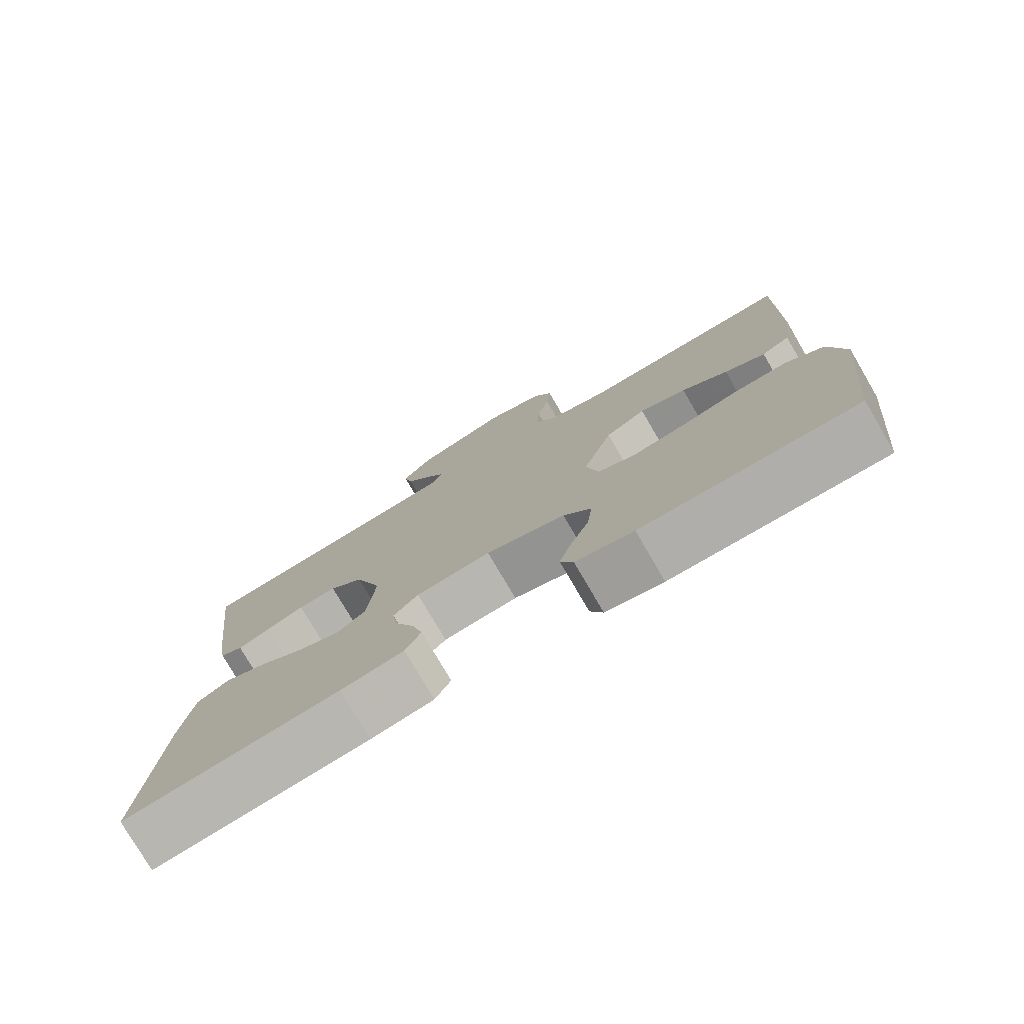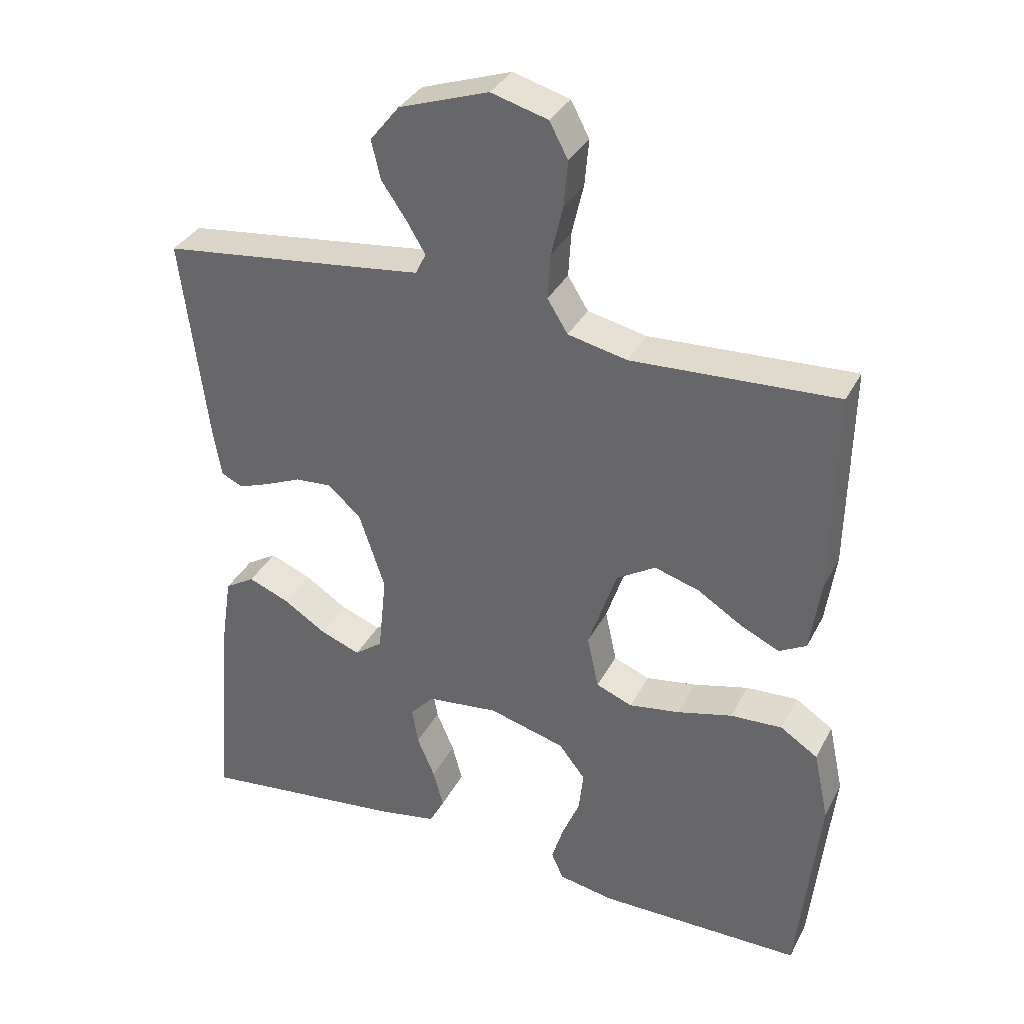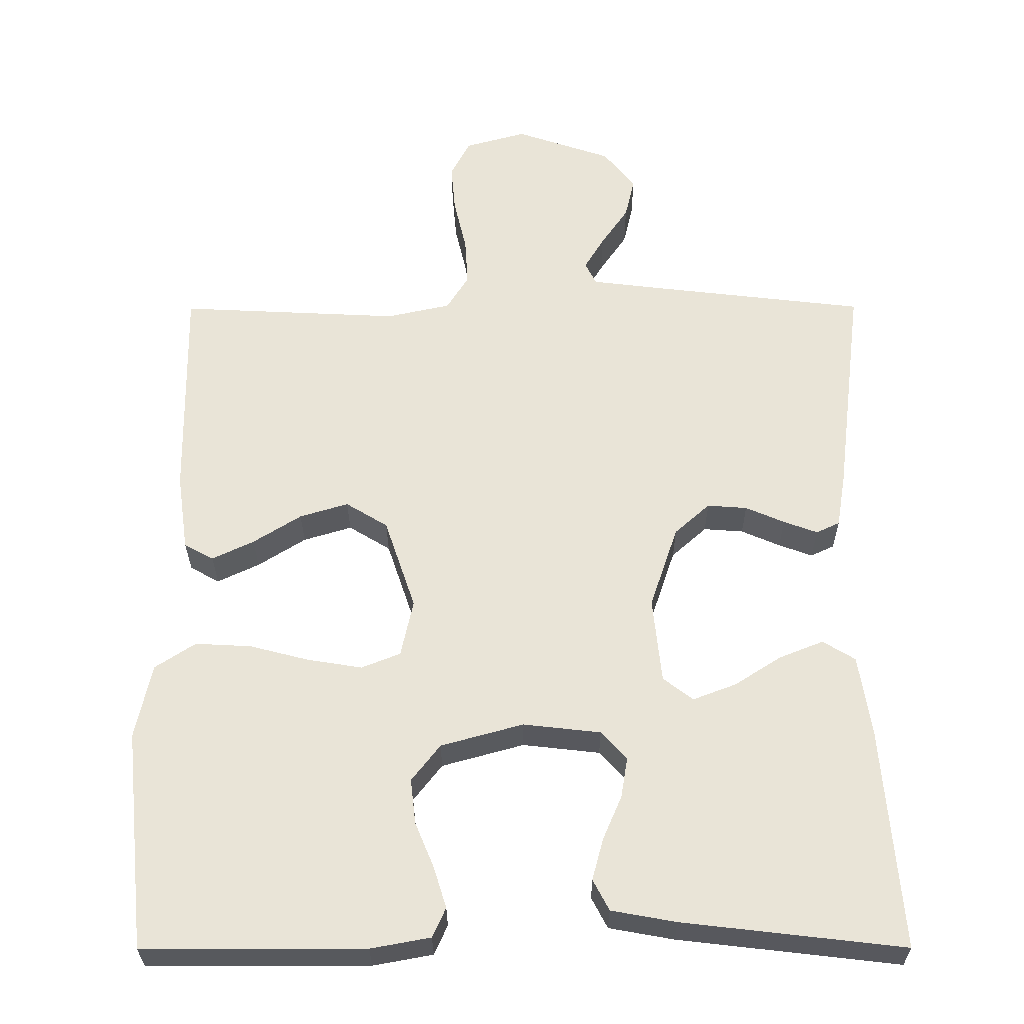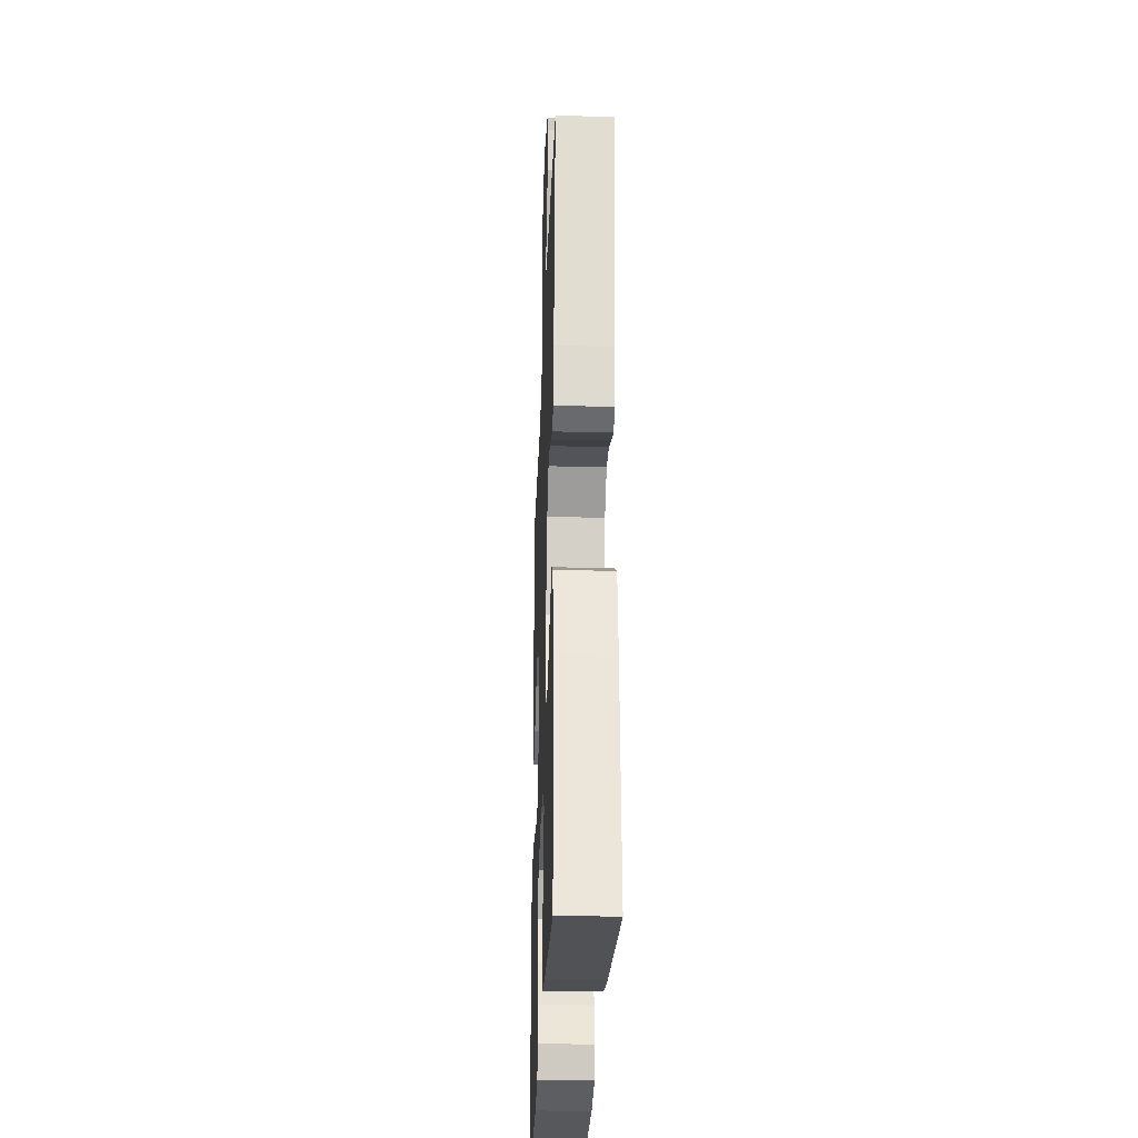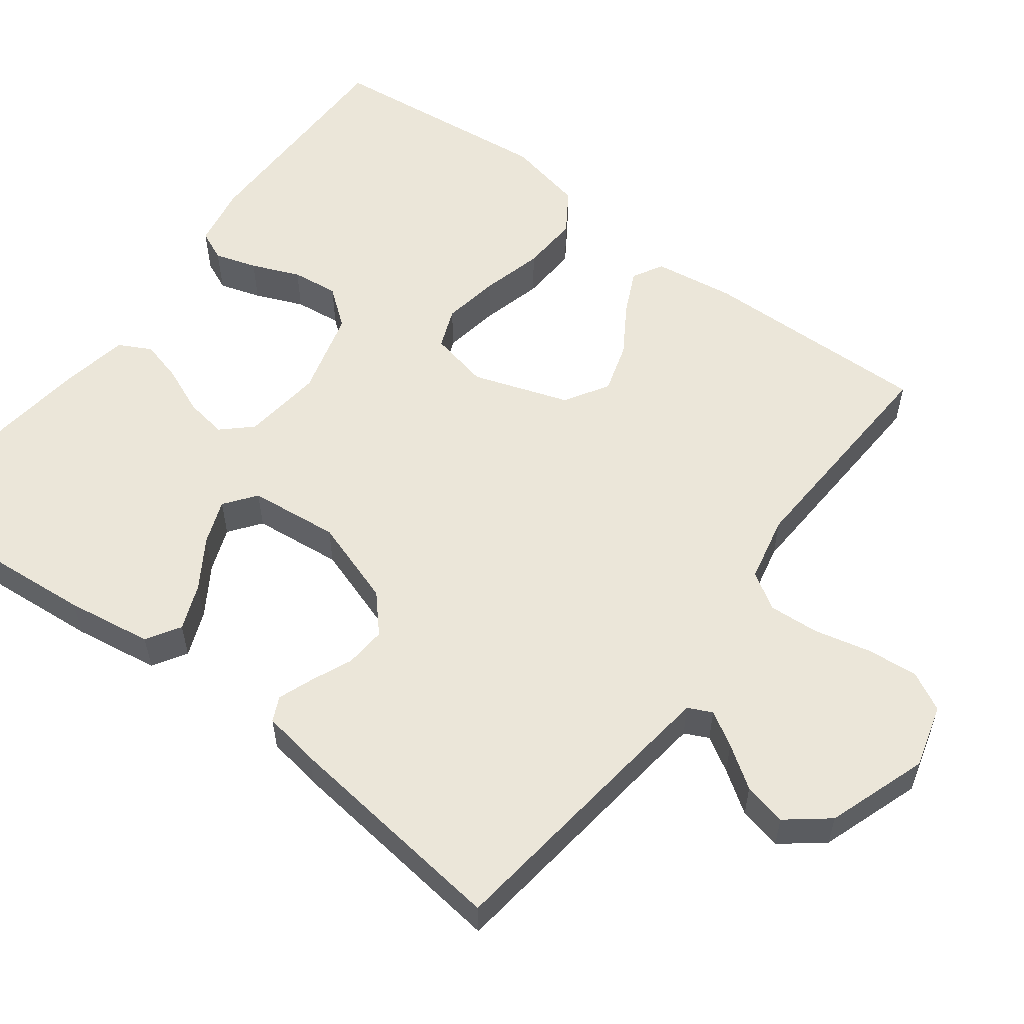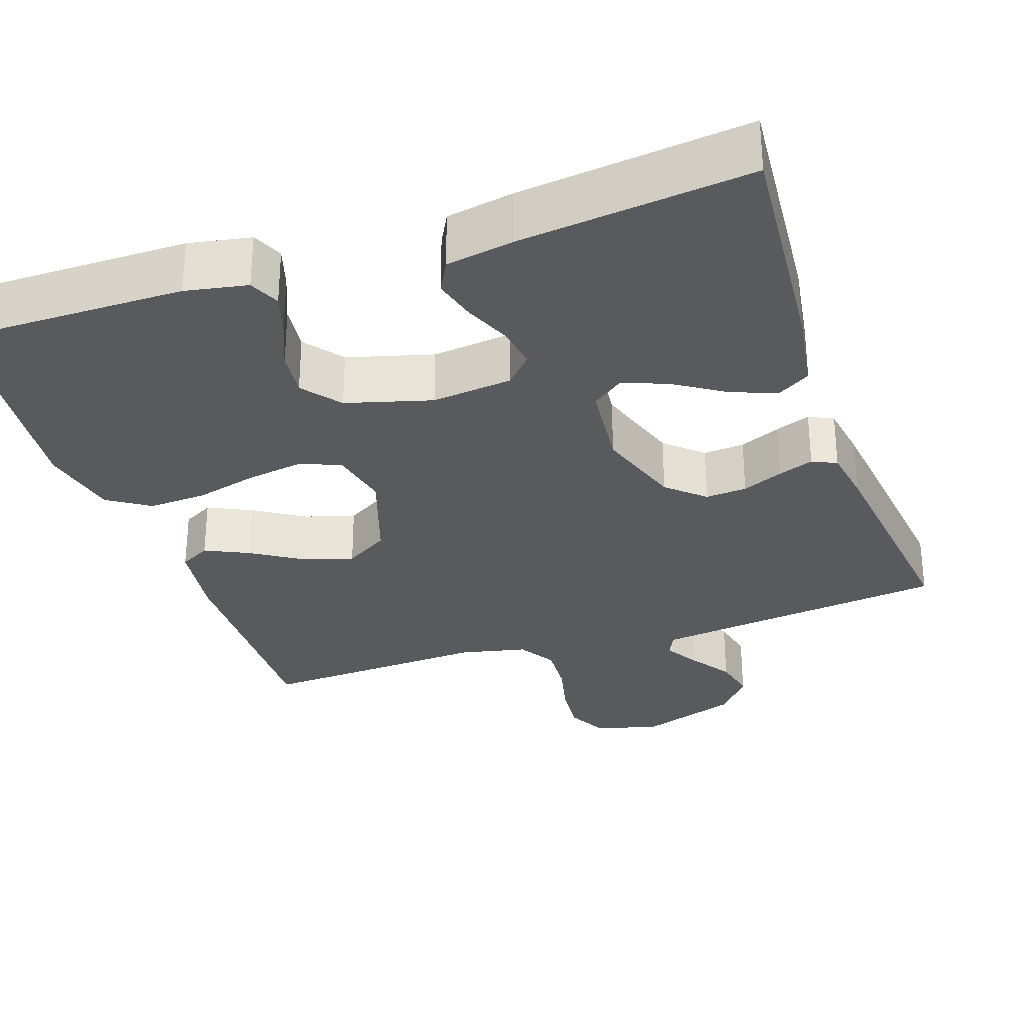
<metadata>
{"format":"obj","ext":"obj","renderer":"f3d","projection":"perspective","resolution":1024,"background":"white","views":[{"elev":-77.7,"azim":30.3,"up":"+Z"},{"elev":34.5,"azim":24.3,"up":"+Z"},{"elev":-29.3,"azim":-179.7,"up":"+Z"},{"elev":-28.0,"azim":-92.1,"up":"+Z"},{"elev":56.2,"azim":-53.1,"up":"+Y"},{"elev":-30.5,"azim":-161.3,"up":"+Y"}]}
</metadata>
<code>
v -0.5 0.07 -0.5
v -0.476 0.07 -0.2
v -0.459 0.07 -0.088
v -0.415 0.07 -0.061
v -0.355 0.07 -0.085
v -0.291 0.07 -0.126
v -0.233 0.07 -0.148
v -0.192 0.07 -0.117
v -0.18 0.07 0
v -0.218 0.07 0.113
v -0.266 0.07 0.156
v -0.32 0.07 0.152
v -0.373 0.07 0.129
v -0.419 0.07 0.112
v -0.451 0.07 0.127
v -0.463 0.07 0.2
v -0.5 0.07 0.5
v -0.2 0.07 0.536
v -0.112 0.07 0.547
v -0.097 0.07 0.578
v -0.124 0.07 0.623
v -0.161 0.07 0.677
v -0.174 0.07 0.733
v -0.131 0.07 0.787
v 0 0.07 0.832
v 0.083 0.07 0.809
v 0.11 0.07 0.758
v 0.104 0.07 0.691
v 0.087 0.07 0.618
v 0.083 0.07 0.552
v 0.113 0.07 0.504
v 0.2 0.07 0.485
v 0.5 0.07 0.5
v 0.495 0.07 0.2
v 0.48 0.07 0.094
v 0.44 0.07 0.072
v 0.383 0.07 0.099
v 0.318 0.07 0.14
v 0.252 0.07 0.16
v 0.195 0.07 0.125
v 0.153 0.07 0
v 0.17 0.07 -0.078
v 0.223 0.07 -0.099
v 0.297 0.07 -0.087
v 0.378 0.07 -0.066
v 0.454 0.07 -0.062
v 0.509 0.07 -0.098
v 0.531 0.07 -0.2
v 0.5 0.07 -0.5
v 0.2 0.07 -0.5
v 0.119 0.07 -0.485
v 0.101 0.07 -0.445
v 0.118 0.07 -0.39
v 0.144 0.07 -0.327
v 0.151 0.07 -0.266
v 0.112 0.07 -0.216
v 0 0.07 -0.185
v -0.105 0.07 -0.197
v -0.14 0.07 -0.235
v -0.131 0.07 -0.29
v -0.105 0.07 -0.351
v -0.09 0.07 -0.407
v -0.112 0.07 -0.449
v -0.2 0.07 -0.465
v -0.5 0 -0.5
v -0.476 0 -0.2
v -0.459 0 -0.088
v -0.415 0 -0.061
v -0.355 0 -0.085
v -0.291 0 -0.126
v -0.233 0 -0.148
v -0.192 0 -0.117
v -0.18 0 0
v -0.218 0 0.113
v -0.266 0 0.156
v -0.32 0 0.152
v -0.373 0 0.129
v -0.419 0 0.112
v -0.451 0 0.127
v -0.463 0 0.2
v -0.5 0 0.5
v -0.2 0 0.536
v -0.112 0 0.547
v -0.097 0 0.578
v -0.124 0 0.623
v -0.161 0 0.677
v -0.174 0 0.733
v -0.131 0 0.787
v 0 0 0.832
v 0.083 0 0.809
v 0.11 0 0.758
v 0.104 0 0.691
v 0.087 0 0.618
v 0.083 0 0.552
v 0.113 0 0.504
v 0.2 0 0.485
v 0.5 0 0.5
v 0.495 0 0.2
v 0.48 0 0.094
v 0.44 0 0.072
v 0.383 0 0.099
v 0.318 0 0.14
v 0.252 0 0.16
v 0.195 0 0.125
v 0.153 0 0
v 0.17 0 -0.078
v 0.223 0 -0.099
v 0.297 0 -0.087
v 0.378 0 -0.066
v 0.454 0 -0.062
v 0.509 0 -0.098
v 0.531 0 -0.2
v 0.5 0 -0.5
v 0.2 0 -0.5
v 0.119 0 -0.485
v 0.101 0 -0.445
v 0.118 0 -0.39
v 0.144 0 -0.327
v 0.151 0 -0.266
v 0.112 0 -0.216
v 0 0 -0.185
v -0.105 0 -0.197
v -0.14 0 -0.235
v -0.131 0 -0.29
v -0.105 0 -0.351
v -0.09 0 -0.407
v -0.112 0 -0.449
v -0.2 0 -0.465
f 60 61 62 63
f 59 60 63 64
f 51 52 53 54
f 49 50 51 54
f 49 54 55
f 48 49 55 56
f 44 45 46 47
f 43 44 47 48
f 35 36 37 38
f 35 38 39
f 32 33 34 35
f 31 32 35 39
f 30 31 39 40
f 26 27 28 29
f 26 29 30
f 25 26 30
f 21 22 23 24
f 20 21 24 25
f 15 16 17 18
f 15 18 19
f 12 13 14 15
f 12 15 19
f 11 12 19
f 10 11 19 20
f 3 4 5 6
f 3 6 7
f 2 3 7
f 59 64 1 2
f 58 59 2 7
f 57 58 7 8
f 43 48 56 57
f 42 43 57 8
f 41 42 8 9
f 25 30 40 41
f 20 25 41
f 9 10 20 41
f 127 126 125 124
f 128 127 124 123
f 118 117 116 115
f 118 115 114 113
f 119 118 113
f 120 119 113 112
f 111 110 109 108
f 112 111 108 107
f 102 101 100 99
f 103 102 99
f 99 98 97 96
f 103 99 96 95
f 104 103 95 94
f 93 92 91 90
f 94 93 90
f 94 90 89
f 88 87 86 85
f 89 88 85 84
f 82 81 80 79
f 83 82 79
f 79 78 77 76
f 83 79 76
f 83 76 75
f 84 83 75 74
f 70 69 68 67
f 71 70 67
f 71 67 66
f 66 65 128 123
f 71 66 123 122
f 72 71 122 121
f 121 120 112 107
f 72 121 107 106
f 73 72 106 105
f 105 104 94 89
f 105 89 84
f 105 84 74 73
f 1 65 66 2
f 2 66 67 3
f 3 67 68 4
f 4 68 69 5
f 5 69 70 6
f 6 70 71 7
f 7 71 72 8
f 8 72 73 9
f 9 73 74 10
f 10 74 75 11
f 11 75 76 12
f 12 76 77 13
f 13 77 78 14
f 14 78 79 15
f 15 79 80 16
f 16 80 81 17
f 17 81 82 18
f 18 82 83 19
f 19 83 84 20
f 20 84 85 21
f 21 85 86 22
f 22 86 87 23
f 23 87 88 24
f 24 88 89 25
f 25 89 90 26
f 26 90 91 27
f 27 91 92 28
f 28 92 93 29
f 29 93 94 30
f 30 94 95 31
f 31 95 96 32
f 32 96 97 33
f 33 97 98 34
f 34 98 99 35
f 35 99 100 36
f 36 100 101 37
f 37 101 102 38
f 38 102 103 39
f 39 103 104 40
f 40 104 105 41
f 41 105 106 42
f 42 106 107 43
f 43 107 108 44
f 44 108 109 45
f 45 109 110 46
f 46 110 111 47
f 47 111 112 48
f 48 112 113 49
f 49 113 114 50
f 50 114 115 51
f 51 115 116 52
f 52 116 117 53
f 53 117 118 54
f 54 118 119 55
f 55 119 120 56
f 56 120 121 57
f 57 121 122 58
f 58 122 123 59
f 59 123 124 60
f 60 124 125 61
f 61 125 126 62
f 62 126 127 63
f 63 127 128 64
f 64 128 65 1

</code>
